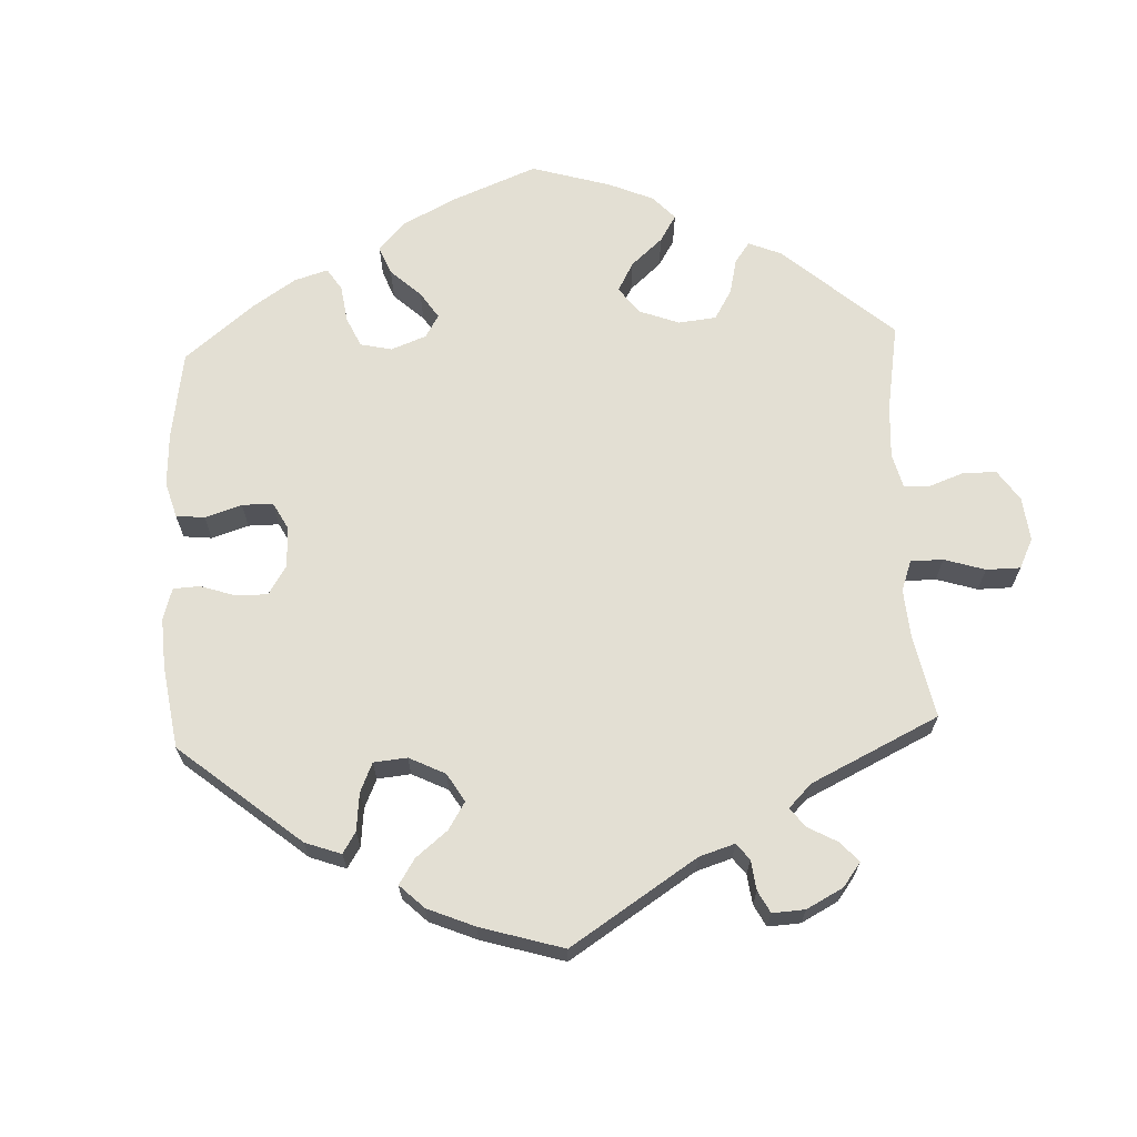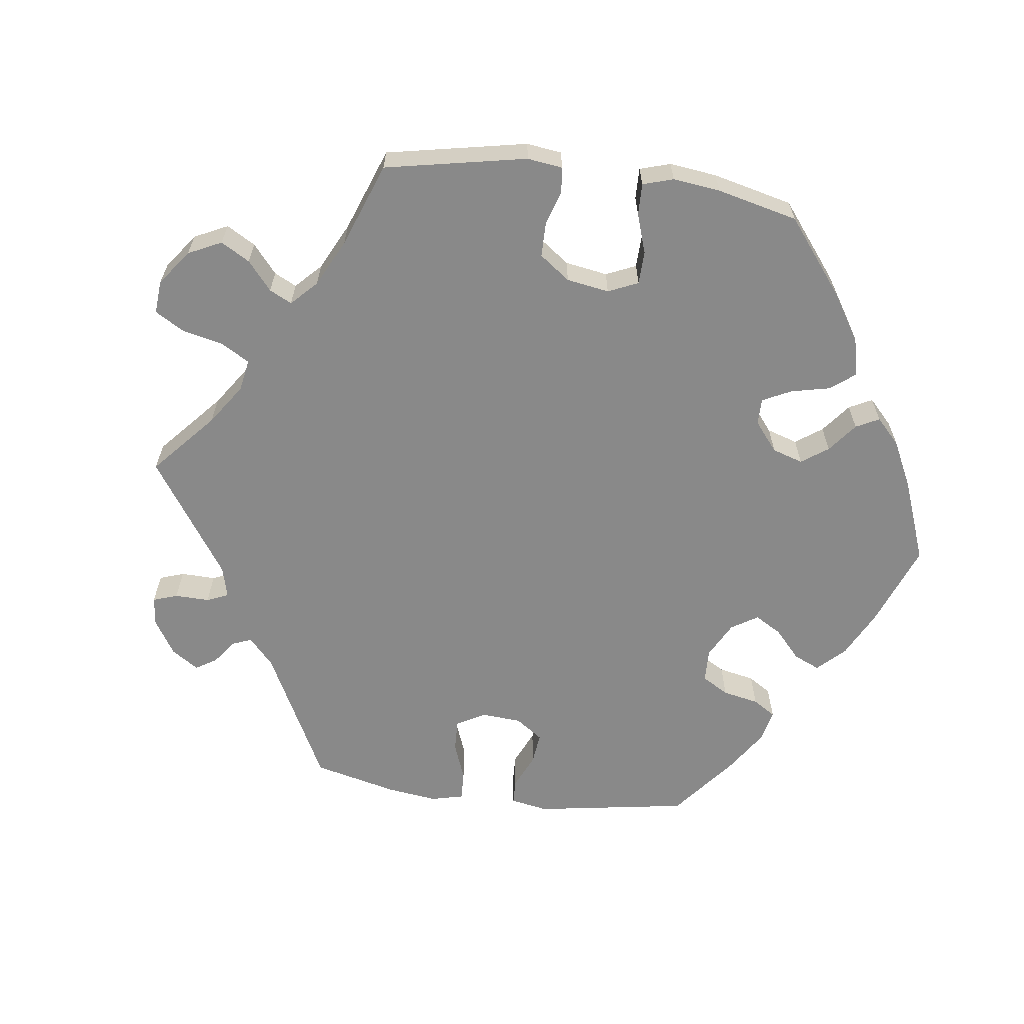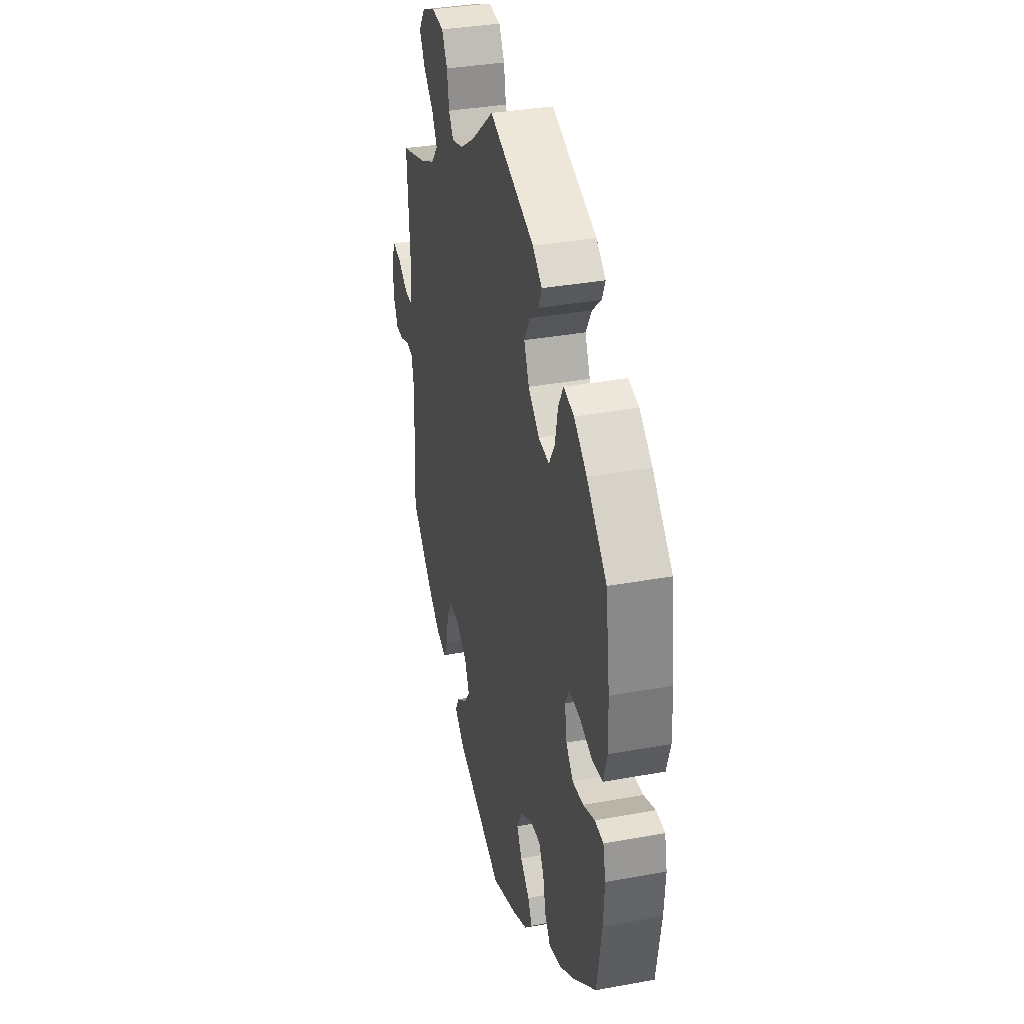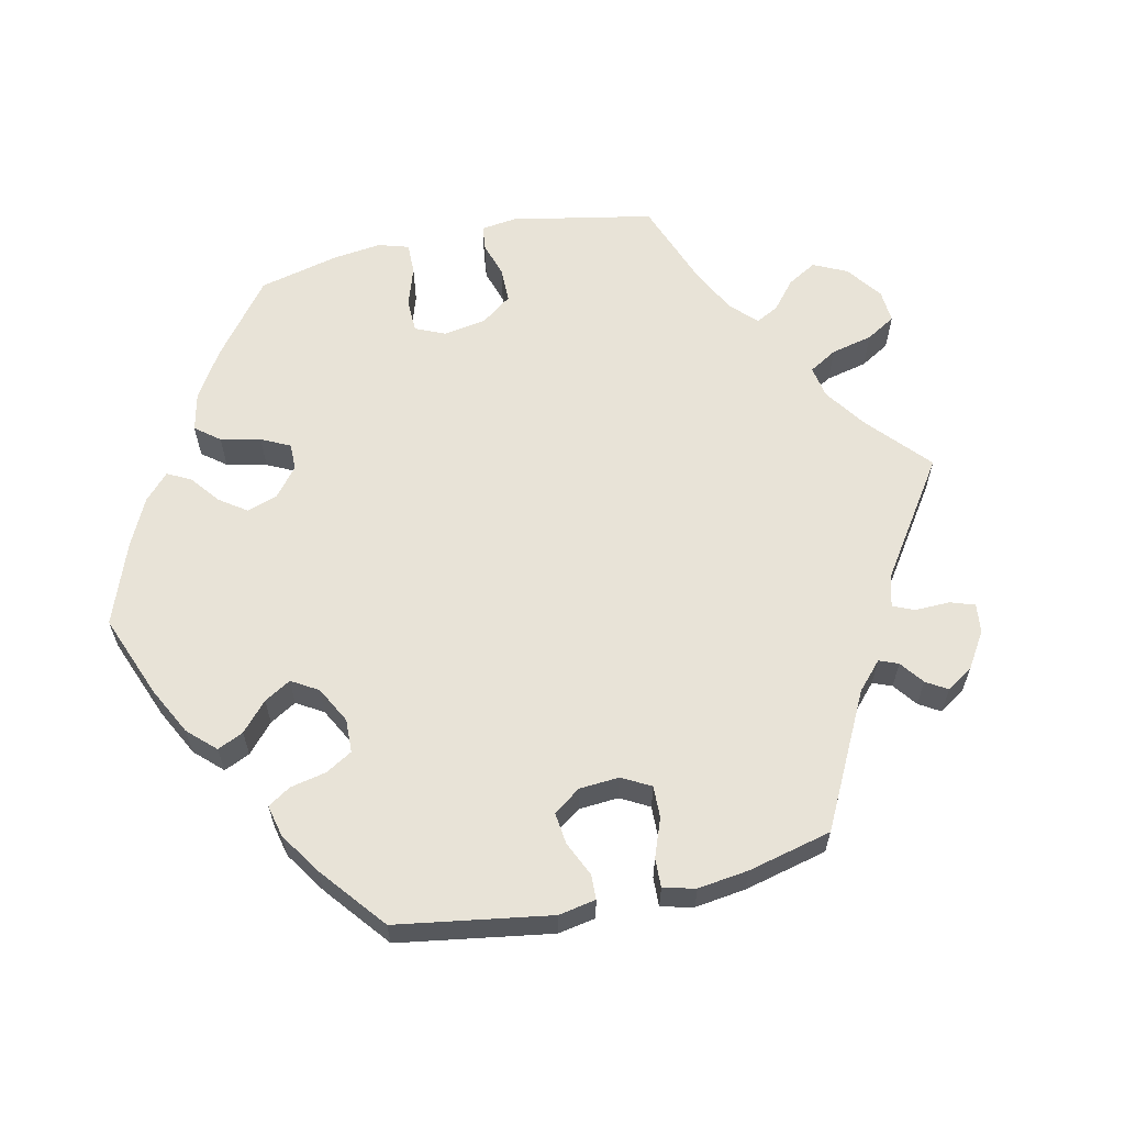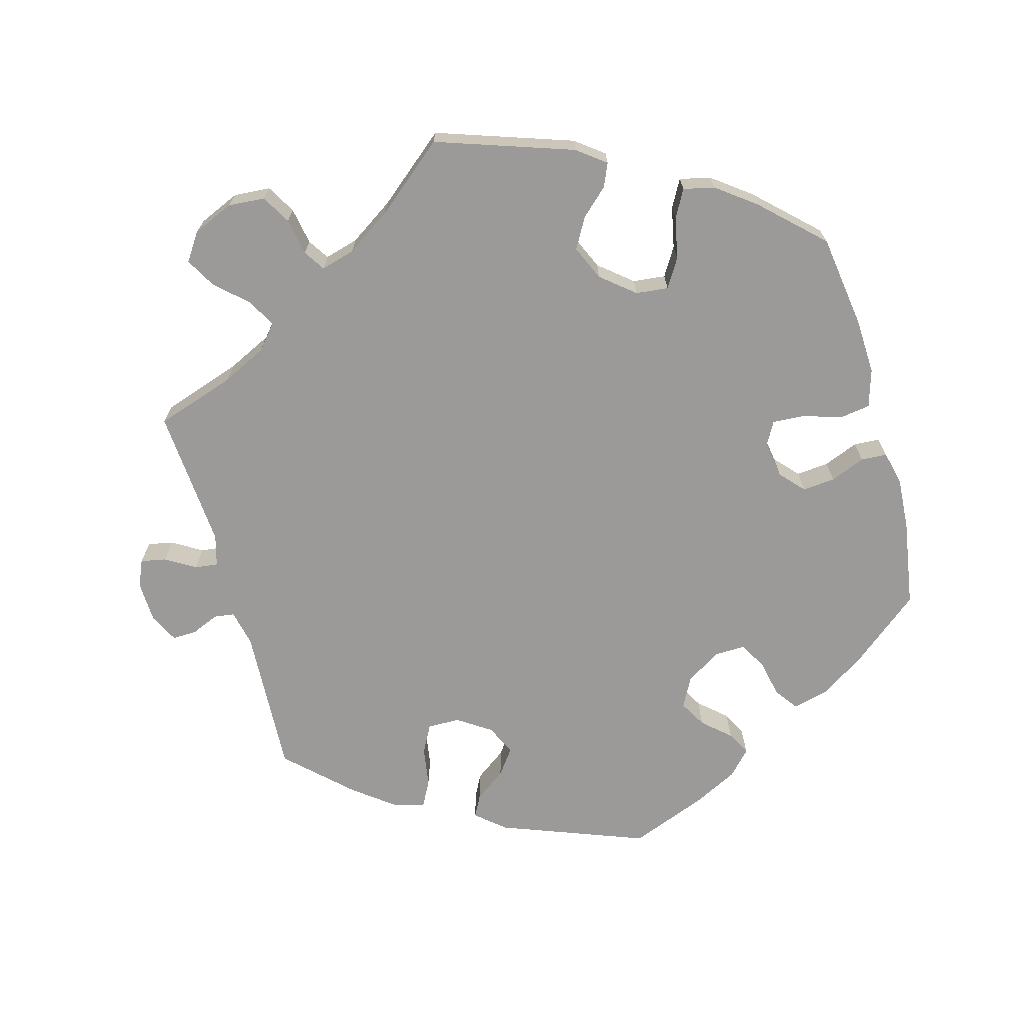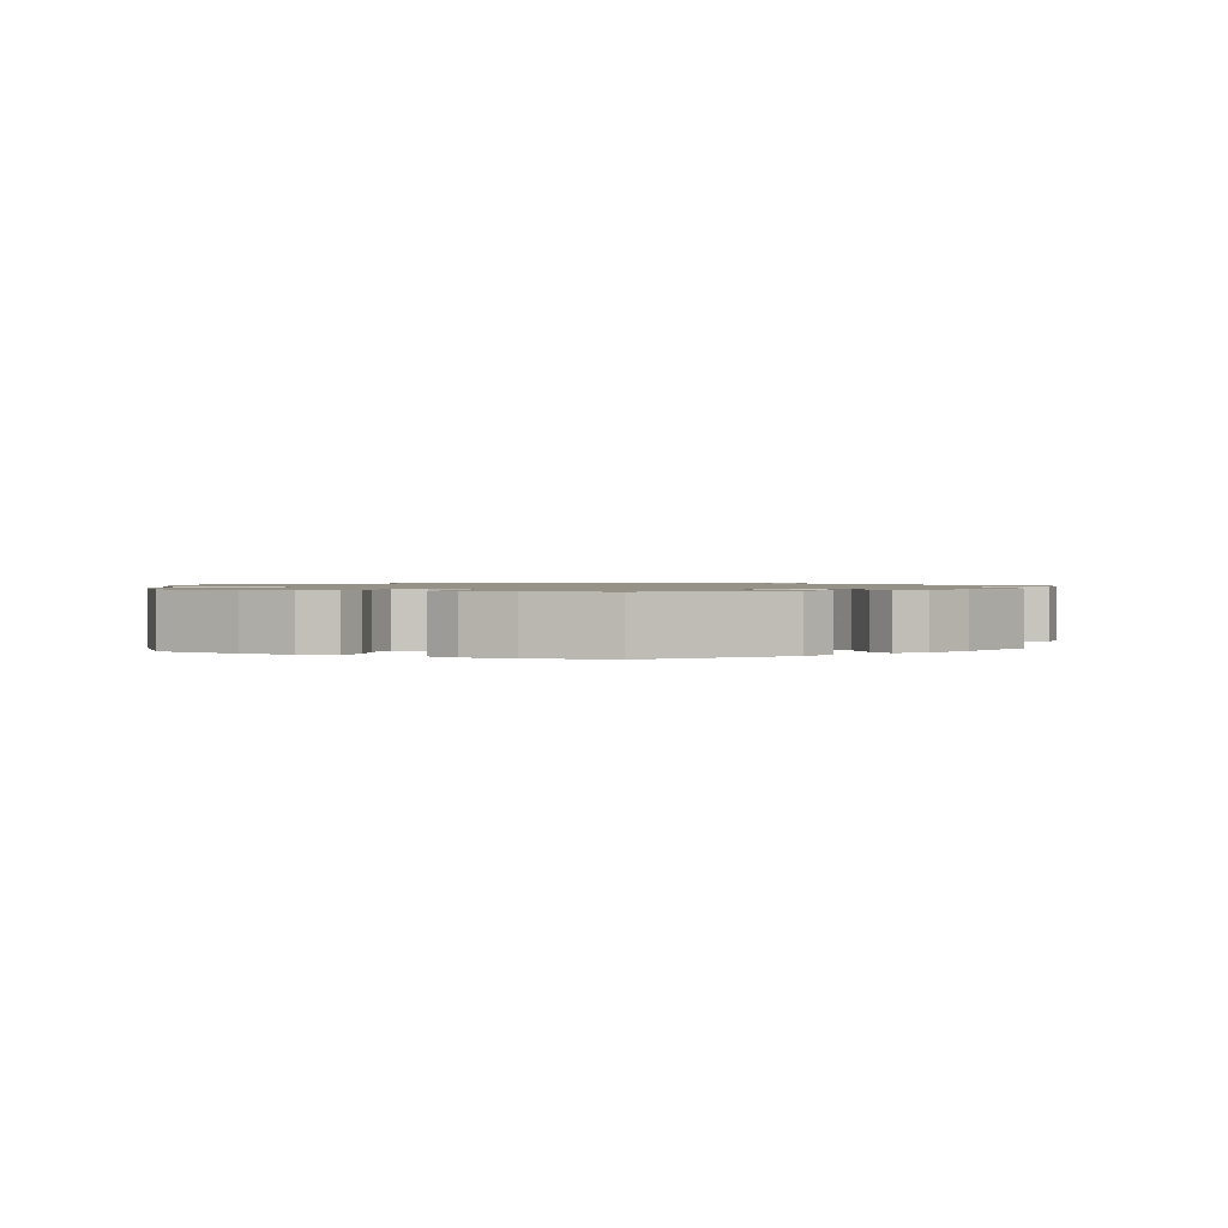
<metadata>
{"format":"obj","ext":"obj","renderer":"f3d","projection":"perspective","resolution":1024,"background":"white","views":[{"elev":67.1,"azim":-122.5,"up":"+Y"},{"elev":-63.1,"azim":22.6,"up":"+Y"},{"elev":35.1,"azim":76.3,"up":"+Z"},{"elev":61.7,"azim":-162.5,"up":"+Y"},{"elev":-69.4,"azim":15.7,"up":"+Y"},{"elev":1.2,"azim":174.1,"up":"+Y"}]}
</metadata>
<code>
v 0.404 0.07 -0.366
v 0.342 0.07 -0.406
v 0.292 0.07 -0.418
v 0.269 0.07 -0.386
v 0.258 0.07 -0.334
v 0.237 0.07 -0.297
v 0.194 0.07 -0.298
v 0.146 0.07 -0.328
v 0.124 0.07 -0.369
v 0.145 0.07 -0.406
v 0.183 0.07 -0.44
v 0.2 0.07 -0.473
v 0.169 0.07 -0.506
v 0.107 0.07 -0.537
v 0 0.07 -0.578
v -0.201 0.07 -0.501
v -0.241 0.07 -0.467
v -0.225 0.07 -0.437
v -0.182 0.07 -0.406
v -0.156 0.07 -0.371
v -0.175 0.07 -0.329
v -0.221 0.07 -0.298
v -0.266 0.07 -0.297
v -0.287 0.07 -0.336
v -0.296 0.07 -0.391
v -0.315 0.07 -0.427
v -0.359 0.07 -0.414
v -0.415 0.07 -0.371
v -0.501 0.07 -0.289
v -0.49 0.07 -0.083
v -0.501 0.07 -0.033
v -0.529 0.07 -0.029
v -0.567 0.07 -0.045
v -0.601 0.07 -0.046
v -0.621 0.07 -0.006
v -0.623 0.07 0.051
v -0.607 0.07 0.088
v -0.572 0.07 0.081
v -0.531 0.07 0.056
v -0.499 0.07 0.052
v -0.487 0.07 0.095
v -0.501 0.07 0.289
v -0.391 0.07 0.325
v -0.33 0.07 0.354
v -0.301 0.07 0.388
v -0.323 0.07 0.427
v -0.366 0.07 0.467
v -0.389 0.07 0.508
v -0.363 0.07 0.546
v -0.307 0.07 0.57
v -0.256 0.07 0.566
v -0.233 0.07 0.526
v -0.224 0.07 0.475
v -0.205 0.07 0.446
v -0.158 0.07 0.459
v -0.097 0.07 0.499
v -0.001 0.07 0.578
v 0.188 0.07 0.513
v 0.227 0.07 0.483
v 0.213 0.07 0.451
v 0.176 0.07 0.417
v 0.152 0.07 0.375
v 0.173 0.07 0.327
v 0.219 0.07 0.289
v 0.264 0.07 0.284
v 0.288 0.07 0.323
v 0.3 0.07 0.38
v 0.321 0.07 0.418
v 0.364 0.07 0.408
v 0.417 0.07 0.368
v 0.5 0.07 0.289
v 0.518 0.07 0.16
v 0.521 0.07 0.083
v 0.505 0.07 0.031
v 0.463 0.07 0.025
v 0.409 0.07 0.042
v 0.365 0.07 0.045
v 0.347 0.07 0.013
v 0.355 0.07 -0.038
v 0.385 0.07 -0.071
v 0.43 0.07 -0.067
v 0.478 0.07 -0.048
v 0.514 0.07 -0.05
v 0.525 0.07 -0.097
v 0.52 0.07 -0.169
v 0.5 0.07 -0.289
v 0.404 0 -0.366
v 0.342 0 -0.406
v 0.292 0 -0.418
v 0.269 0 -0.386
v 0.258 0 -0.334
v 0.237 0 -0.297
v 0.194 0 -0.298
v 0.146 0 -0.328
v 0.124 0 -0.369
v 0.145 0 -0.406
v 0.183 0 -0.44
v 0.2 0 -0.473
v 0.169 0 -0.506
v 0.107 0 -0.537
v 0 0 -0.578
v -0.201 0 -0.501
v -0.241 0 -0.467
v -0.225 0 -0.437
v -0.182 0 -0.406
v -0.156 0 -0.371
v -0.175 0 -0.329
v -0.221 0 -0.298
v -0.266 0 -0.297
v -0.287 0 -0.336
v -0.296 0 -0.391
v -0.315 0 -0.427
v -0.359 0 -0.414
v -0.415 0 -0.371
v -0.501 0 -0.289
v -0.49 0 -0.083
v -0.501 0 -0.033
v -0.529 0 -0.029
v -0.567 0 -0.045
v -0.601 0 -0.046
v -0.621 0 -0.006
v -0.623 0 0.051
v -0.607 0 0.088
v -0.572 0 0.081
v -0.531 0 0.056
v -0.499 0 0.052
v -0.487 0 0.095
v -0.501 0 0.289
v -0.391 0 0.325
v -0.33 0 0.354
v -0.301 0 0.388
v -0.323 0 0.427
v -0.366 0 0.467
v -0.389 0 0.508
v -0.363 0 0.546
v -0.307 0 0.57
v -0.256 0 0.566
v -0.233 0 0.526
v -0.224 0 0.475
v -0.205 0 0.446
v -0.158 0 0.459
v -0.097 0 0.499
v -0.001 0 0.578
v 0.188 0 0.513
v 0.227 0 0.483
v 0.213 0 0.451
v 0.176 0 0.417
v 0.152 0 0.375
v 0.173 0 0.327
v 0.219 0 0.289
v 0.264 0 0.284
v 0.288 0 0.323
v 0.3 0 0.38
v 0.321 0 0.418
v 0.364 0 0.408
v 0.417 0 0.368
v 0.5 0 0.289
v 0.518 0 0.16
v 0.521 0 0.083
v 0.505 0 0.031
v 0.463 0 0.025
v 0.409 0 0.042
v 0.365 0 0.045
v 0.347 0 0.013
v 0.355 0 -0.038
v 0.385 0 -0.071
v 0.43 0 -0.067
v 0.478 0 -0.048
v 0.514 0 -0.05
v 0.525 0 -0.097
v 0.52 0 -0.169
v 0.5 0 -0.289
f 81 82 83 84
f 80 81 84 85
f 73 74 75 76
f 73 76 77
f 72 73 77
f 71 72 77
f 70 71 77 78
f 66 67 68 69
f 65 66 69 70
f 58 59 60 61
f 56 57 58 61
f 55 56 61 62
f 54 55 62 63
f 50 51 52 53
f 50 53 54
f 49 50 54
f 46 47 48 49
f 45 46 49 54
f 44 45 54 63
f 41 42 43
f 40 41 43 44
f 36 37 38 39
f 36 39 40
f 35 36 40
f 32 33 34 35
f 31 32 35 40
f 30 31 40 44
f 24 25 26 27
f 23 24 27 28
f 16 17 18 19
f 16 19 20
f 15 16 20
f 14 15 20 21
f 10 11 12 13
f 9 10 13 14
f 2 3 4 5
f 2 5 6
f 1 2 6
f 80 85 86 1
f 65 70 78
f 64 65 78 79
f 63 64 79
f 44 63 79
f 23 28 29 30
f 22 23 30 44
f 21 22 44 79
f 9 14 21
f 8 9 21
f 7 8 21 79
f 79 80 1 6
f 6 7 79
f 170 169 168 167
f 171 170 167 166
f 162 161 160 159
f 163 162 159
f 163 159 158
f 163 158 157
f 164 163 157 156
f 155 154 153 152
f 156 155 152 151
f 147 146 145 144
f 147 144 143 142
f 148 147 142 141
f 149 148 141 140
f 139 138 137 136
f 140 139 136
f 140 136 135
f 135 134 133 132
f 140 135 132 131
f 149 140 131 130
f 129 128 127
f 130 129 127 126
f 125 124 123 122
f 126 125 122
f 126 122 121
f 121 120 119 118
f 126 121 118 117
f 130 126 117 116
f 113 112 111 110
f 114 113 110 109
f 105 104 103 102
f 106 105 102
f 106 102 101
f 107 106 101 100
f 99 98 97 96
f 100 99 96 95
f 91 90 89 88
f 92 91 88
f 92 88 87
f 87 172 171 166
f 164 156 151
f 165 164 151 150
f 165 150 149
f 165 149 130
f 116 115 114 109
f 130 116 109 108
f 165 130 108 107
f 107 100 95
f 107 95 94
f 165 107 94 93
f 92 87 166 165
f 165 93 92
f 1 87 88 2
f 2 88 89 3
f 3 89 90 4
f 4 90 91 5
f 5 91 92 6
f 6 92 93 7
f 7 93 94 8
f 8 94 95 9
f 9 95 96 10
f 10 96 97 11
f 11 97 98 12
f 12 98 99 13
f 13 99 100 14
f 14 100 101 15
f 15 101 102 16
f 16 102 103 17
f 17 103 104 18
f 18 104 105 19
f 19 105 106 20
f 20 106 107 21
f 21 107 108 22
f 22 108 109 23
f 23 109 110 24
f 24 110 111 25
f 25 111 112 26
f 26 112 113 27
f 27 113 114 28
f 28 114 115 29
f 29 115 116 30
f 30 116 117 31
f 31 117 118 32
f 32 118 119 33
f 33 119 120 34
f 34 120 121 35
f 35 121 122 36
f 36 122 123 37
f 37 123 124 38
f 38 124 125 39
f 39 125 126 40
f 40 126 127 41
f 41 127 128 42
f 42 128 129 43
f 43 129 130 44
f 44 130 131 45
f 45 131 132 46
f 46 132 133 47
f 47 133 134 48
f 48 134 135 49
f 49 135 136 50
f 50 136 137 51
f 51 137 138 52
f 52 138 139 53
f 53 139 140 54
f 54 140 141 55
f 55 141 142 56
f 56 142 143 57
f 57 143 144 58
f 58 144 145 59
f 59 145 146 60
f 60 146 147 61
f 61 147 148 62
f 62 148 149 63
f 63 149 150 64
f 64 150 151 65
f 65 151 152 66
f 66 152 153 67
f 67 153 154 68
f 68 154 155 69
f 69 155 156 70
f 70 156 157 71
f 71 157 158 72
f 72 158 159 73
f 73 159 160 74
f 74 160 161 75
f 75 161 162 76
f 76 162 163 77
f 77 163 164 78
f 78 164 165 79
f 79 165 166 80
f 80 166 167 81
f 81 167 168 82
f 82 168 169 83
f 83 169 170 84
f 84 170 171 85
f 85 171 172 86
f 86 172 87 1

</code>
